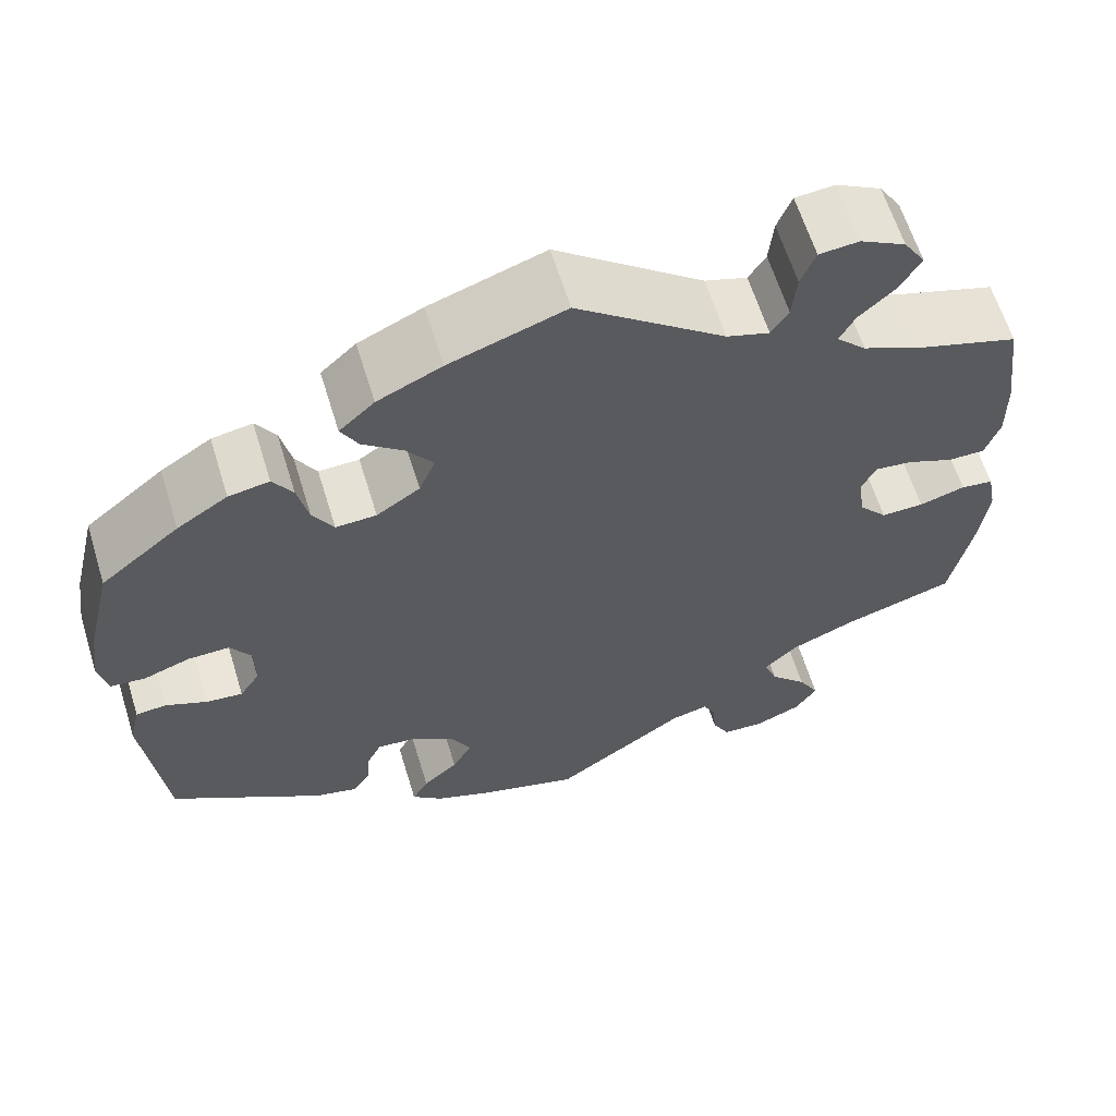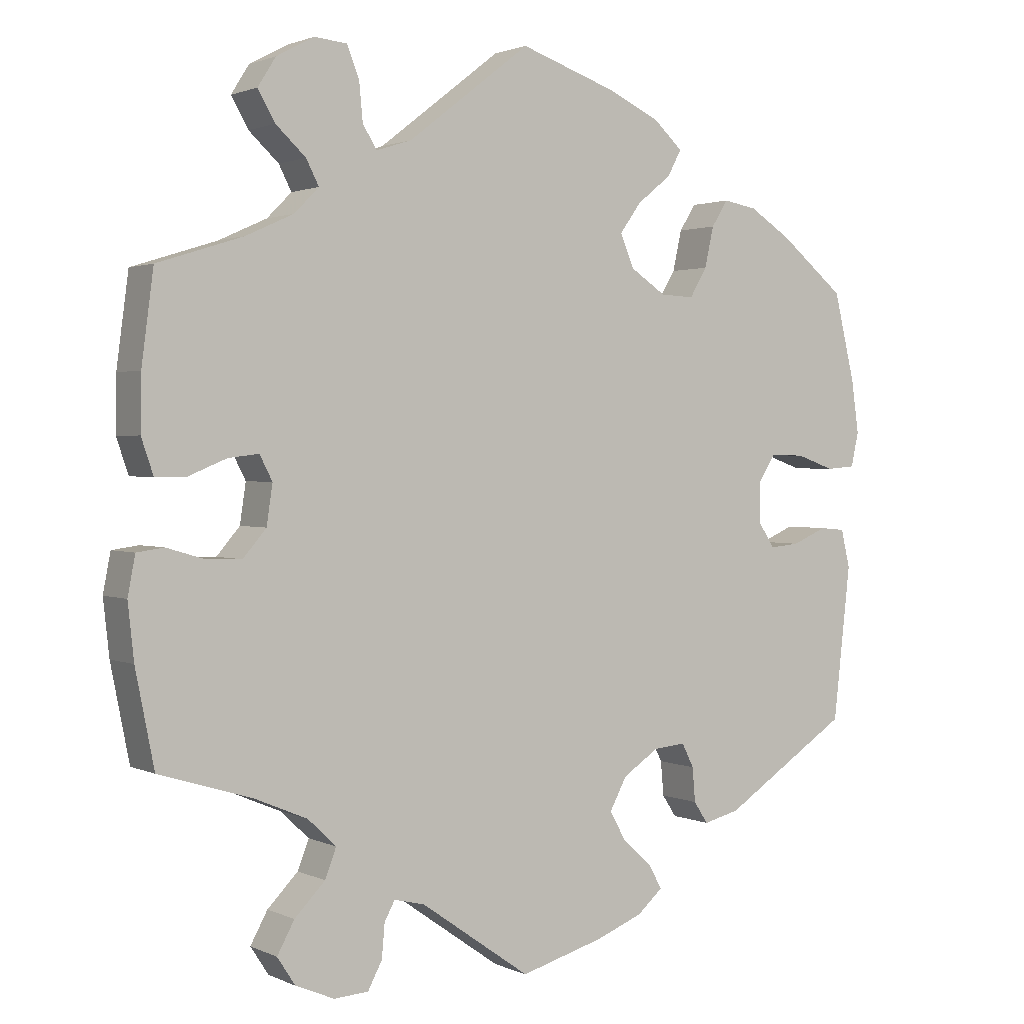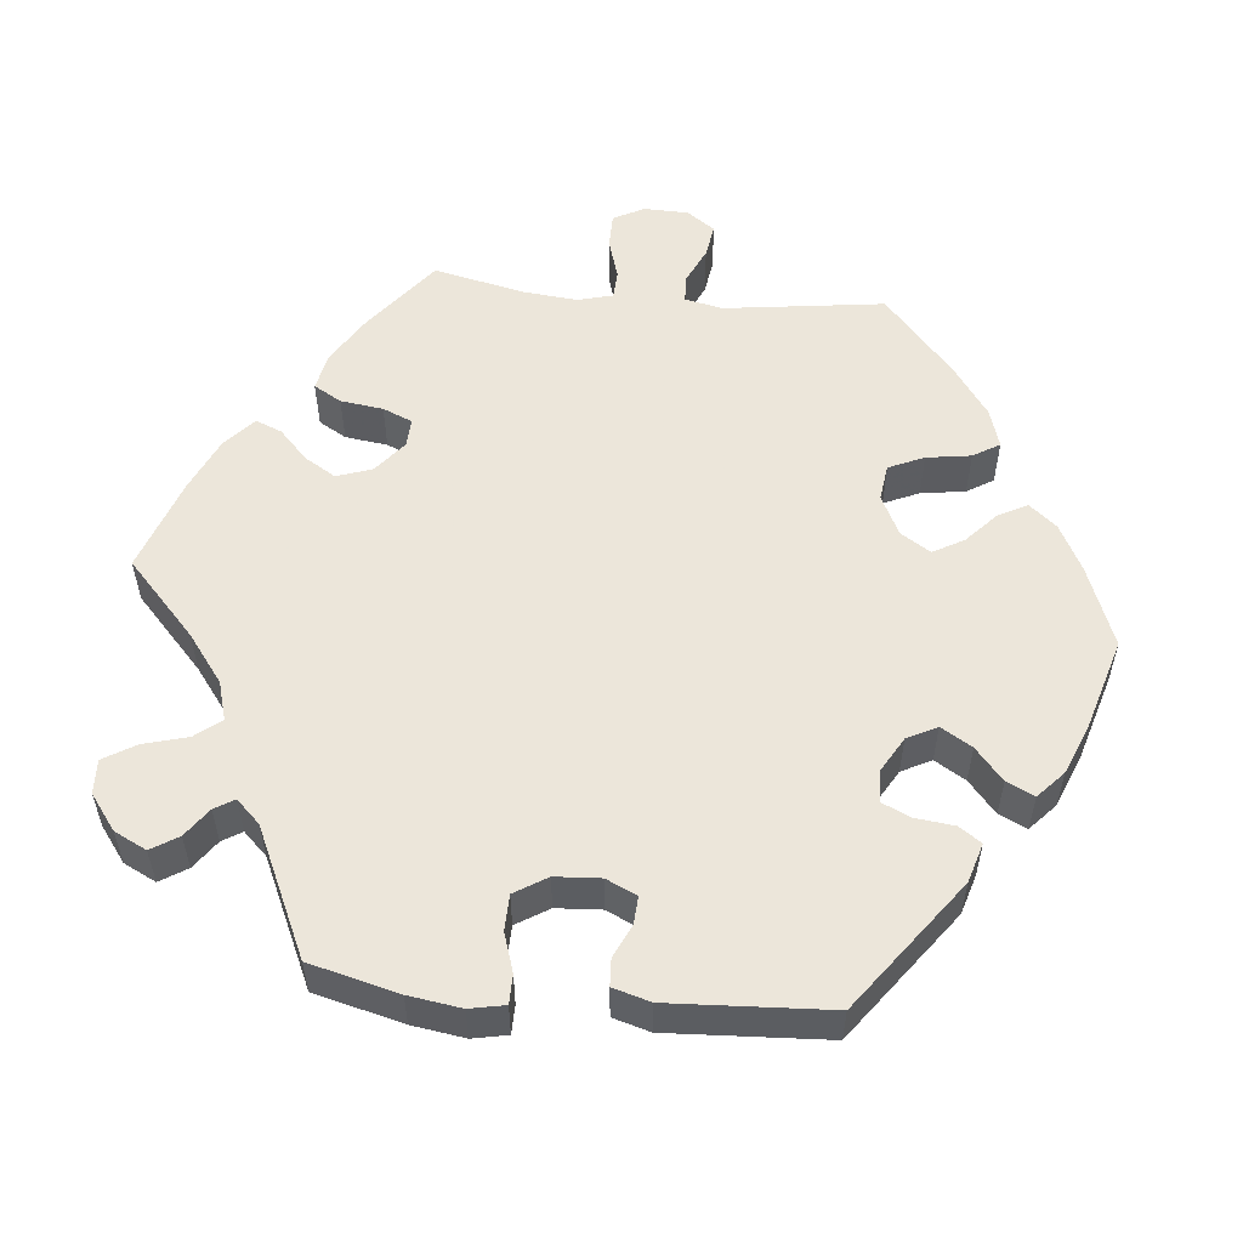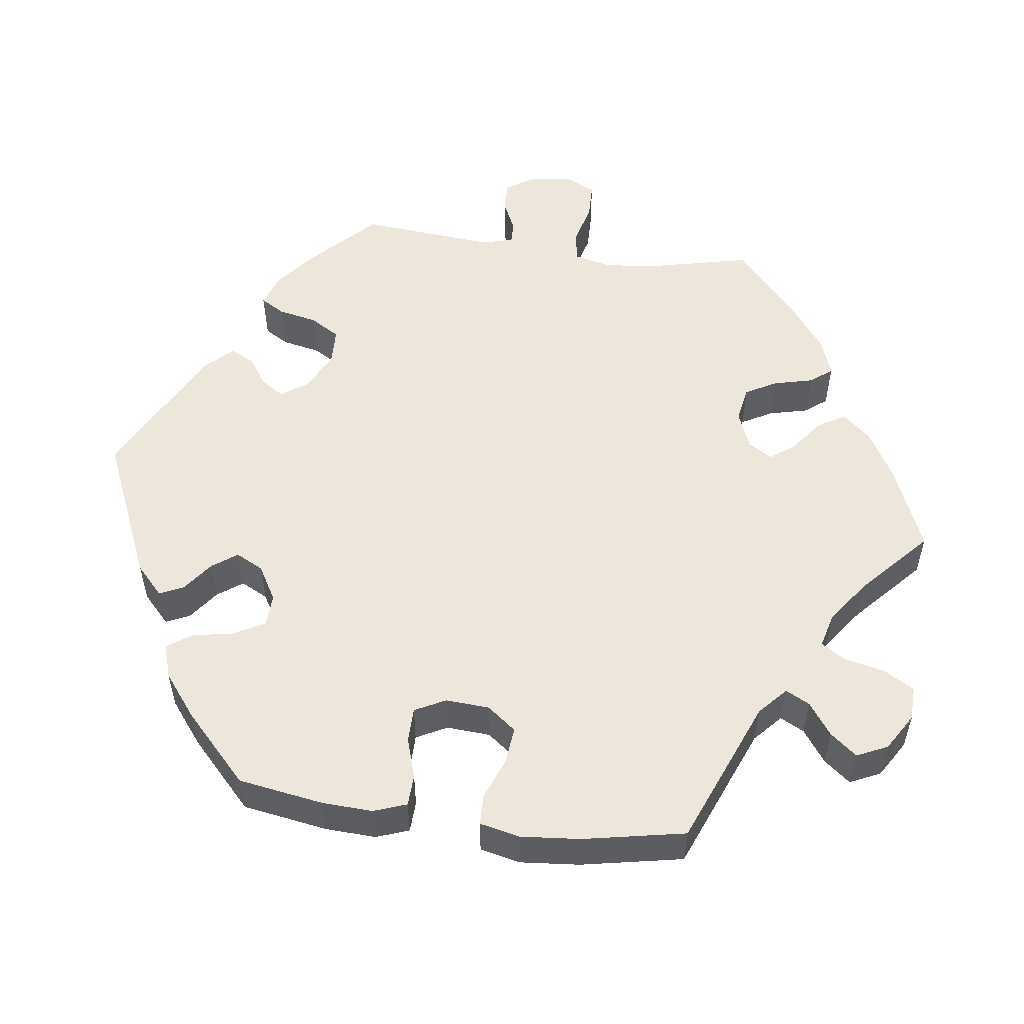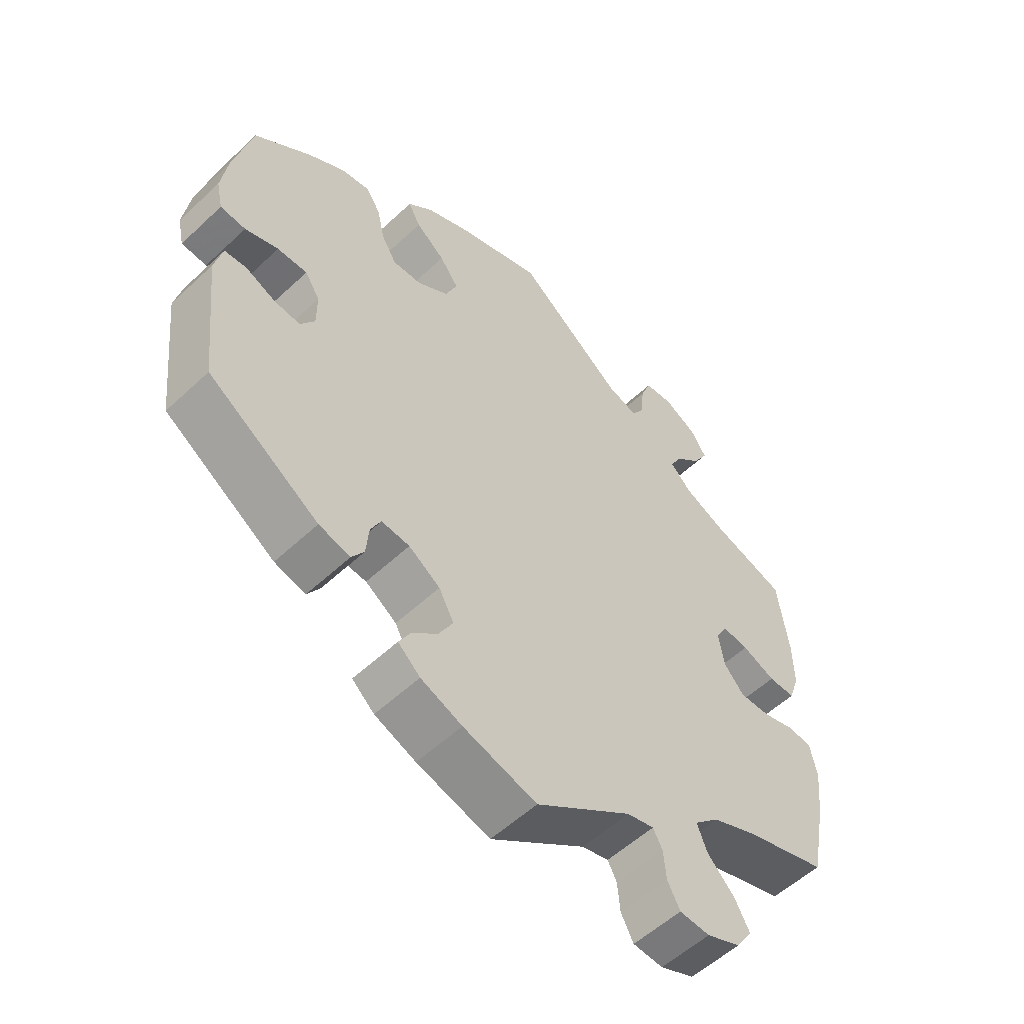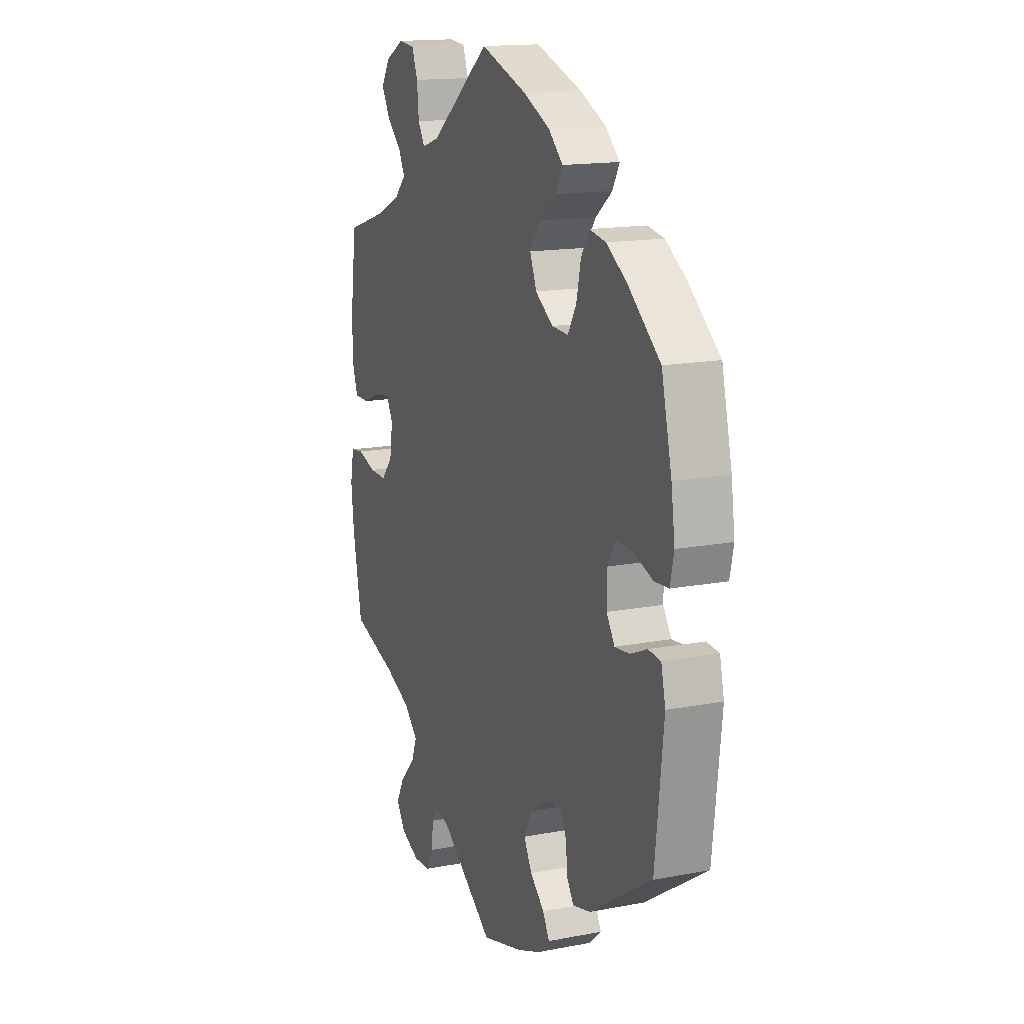
<metadata>
{"format":"obj","ext":"obj","renderer":"f3d","projection":"perspective","resolution":1024,"background":"white","views":[{"elev":62.4,"azim":-17.1,"up":"+Z"},{"elev":1.7,"azim":147.4,"up":"+Z"},{"elev":54.6,"azim":-144.3,"up":"+Y"},{"elev":53.4,"azim":-22.4,"up":"+Y"},{"elev":-55.5,"azim":-45.5,"up":"+Z"},{"elev":15.4,"azim":-112.1,"up":"+Z"}]}
</metadata>
<code>
v 0.516 0.07 0.168
v 0.517 0.07 0.095
v 0.501 0.07 0.048
v 0.46 0.07 0.048
v 0.409 0.07 0.069
v 0.368 0.07 0.074
v 0.351 0.07 0.041
v 0.359 0.07 -0.012
v 0.39 0.07 -0.048
v 0.437 0.07 -0.047
v 0.488 0.07 -0.032
v 0.524 0.07 -0.037
v 0.534 0.07 -0.089
v 0.526 0.07 -0.163
v 0.501 0.07 -0.289
v 0.377 0.07 -0.327
v 0.306 0.07 -0.357
v 0.268 0.07 -0.393
v 0.283 0.07 -0.432
v 0.324 0.07 -0.474
v 0.347 0.07 -0.516
v 0.323 0.07 -0.553
v 0.271 0.07 -0.575
v 0.225 0.07 -0.572
v 0.206 0.07 -0.536
v 0.202 0.07 -0.491
v 0.188 0.07 -0.465
v 0.147 0.07 -0.475
v 0 0.07 -0.578
v -0.112 0.07 -0.546
v -0.175 0.07 -0.521
v -0.209 0.07 -0.491
v -0.191 0.07 -0.459
v -0.152 0.07 -0.424
v -0.13 0.07 -0.384
v -0.153 0.07 -0.341
v -0.201 0.07 -0.309
v -0.244 0.07 -0.305
v -0.26 0.07 -0.337
v -0.264 0.07 -0.383
v -0.283 0.07 -0.412
v -0.331 0.07 -0.4
v -0.501 0.07 -0.289
v -0.524 0.07 -0.083
v -0.512 0.07 -0.032
v -0.478 0.07 -0.029
v -0.432 0.07 -0.049
v -0.392 0.07 -0.053
v -0.37 0.07 -0.019
v -0.37 0.07 0.034
v -0.393 0.07 0.07
v -0.439 0.07 0.069
v -0.49 0.07 0.051
v -0.529 0.07 0.054
v -0.539 0.07 0.1
v -0.529 0.07 0.171
v -0.501 0.07 0.288
v -0.414 0.07 0.359
v -0.358 0.07 0.395
v -0.313 0.07 0.403
v -0.291 0.07 0.368
v -0.279 0.07 0.314
v -0.256 0.07 0.275
v -0.211 0.07 0.277
v -0.163 0.07 0.309
v -0.145 0.07 0.353
v -0.174 0.07 0.393
v -0.219 0.07 0.429
v -0.238 0.07 0.464
v -0.199 0.07 0.5
v -0.128 0.07 0.533
v 0 0.07 0.577
v 0.164 0.07 0.45
v 0.211 0.07 0.435
v 0.23 0.07 0.465
v 0.235 0.07 0.517
v 0.251 0.07 0.558
v 0.295 0.07 0.562
v 0.345 0.07 0.535
v 0.369 0.07 0.497
v 0.346 0.07 0.457
v 0.306 0.07 0.42
v 0.289 0.07 0.387
v 0.322 0.07 0.354
v 0.386 0.07 0.325
v 0.5 0.07 0.289
v 0.516 0 0.168
v 0.517 0 0.095
v 0.501 0 0.048
v 0.46 0 0.048
v 0.409 0 0.069
v 0.368 0 0.074
v 0.351 0 0.041
v 0.359 0 -0.012
v 0.39 0 -0.048
v 0.437 0 -0.047
v 0.488 0 -0.032
v 0.524 0 -0.037
v 0.534 0 -0.089
v 0.526 0 -0.163
v 0.501 0 -0.289
v 0.377 0 -0.327
v 0.306 0 -0.357
v 0.268 0 -0.393
v 0.283 0 -0.432
v 0.324 0 -0.474
v 0.347 0 -0.516
v 0.323 0 -0.553
v 0.271 0 -0.575
v 0.225 0 -0.572
v 0.206 0 -0.536
v 0.202 0 -0.491
v 0.188 0 -0.465
v 0.147 0 -0.475
v 0 0 -0.578
v -0.112 0 -0.546
v -0.175 0 -0.521
v -0.209 0 -0.491
v -0.191 0 -0.459
v -0.152 0 -0.424
v -0.13 0 -0.384
v -0.153 0 -0.341
v -0.201 0 -0.309
v -0.244 0 -0.305
v -0.26 0 -0.337
v -0.264 0 -0.383
v -0.283 0 -0.412
v -0.331 0 -0.4
v -0.501 0 -0.289
v -0.524 0 -0.083
v -0.512 0 -0.032
v -0.478 0 -0.029
v -0.432 0 -0.049
v -0.392 0 -0.053
v -0.37 0 -0.019
v -0.37 0 0.034
v -0.393 0 0.07
v -0.439 0 0.069
v -0.49 0 0.051
v -0.529 0 0.054
v -0.539 0 0.1
v -0.529 0 0.171
v -0.501 0 0.288
v -0.414 0 0.359
v -0.358 0 0.395
v -0.313 0 0.403
v -0.291 0 0.368
v -0.279 0 0.314
v -0.256 0 0.275
v -0.211 0 0.277
v -0.163 0 0.309
v -0.145 0 0.353
v -0.174 0 0.393
v -0.219 0 0.429
v -0.238 0 0.464
v -0.199 0 0.5
v -0.128 0 0.533
v 0 0 0.577
v 0.164 0 0.45
v 0.211 0 0.435
v 0.23 0 0.465
v 0.235 0 0.517
v 0.251 0 0.558
v 0.295 0 0.562
v 0.345 0 0.535
v 0.369 0 0.497
v 0.346 0 0.457
v 0.306 0 0.42
v 0.289 0 0.387
v 0.322 0 0.354
v 0.386 0 0.325
v 0.5 0 0.289
f 85 86 1 2
f 84 85 2 3
f 83 84 3 4
f 79 80 81 82
f 79 82 83
f 78 79 83
f 75 76 77 78
f 74 75 78 83
f 73 74 83 4
f 67 68 69 70
f 66 67 70 71
f 59 60 61 62
f 59 62 63
f 58 59 63
f 57 58 63
f 56 57 63
f 55 56 63 64
f 52 53 54 55
f 51 52 55 64
f 44 45 46 47
f 44 47 48
f 43 44 48
f 42 43 48 49
f 39 40 41 42
f 38 39 42 49
f 31 32 33 34
f 31 34 35
f 28 29 30 31
f 27 28 31 35
f 23 24 25 26
f 23 26 27
f 22 23 27
f 19 20 21 22
f 18 19 22 27
f 17 18 27 35
f 13 14 15 16
f 10 11 12 13
f 9 10 13 16
f 8 9 16 17
f 72 73 4 5
f 66 71 72 5
f 65 66 5 6
f 50 51 64 65
f 50 65 6 7
f 37 38 49 50
f 36 37 50 7
f 17 35 36
f 7 8 17 36
f 88 87 172 171
f 89 88 171 170
f 90 89 170 169
f 168 167 166 165
f 169 168 165
f 169 165 164
f 164 163 162 161
f 169 164 161 160
f 90 169 160 159
f 156 155 154 153
f 157 156 153 152
f 148 147 146 145
f 149 148 145
f 149 145 144
f 149 144 143
f 149 143 142
f 150 149 142 141
f 141 140 139 138
f 150 141 138 137
f 133 132 131 130
f 134 133 130
f 134 130 129
f 135 134 129 128
f 128 127 126 125
f 135 128 125 124
f 120 119 118 117
f 121 120 117
f 117 116 115 114
f 121 117 114 113
f 112 111 110 109
f 113 112 109
f 113 109 108
f 108 107 106 105
f 113 108 105 104
f 121 113 104 103
f 102 101 100 99
f 99 98 97 96
f 102 99 96 95
f 103 102 95 94
f 91 90 159 158
f 91 158 157 152
f 92 91 152 151
f 151 150 137 136
f 93 92 151 136
f 136 135 124 123
f 93 136 123 122
f 122 121 103
f 122 103 94 93
f 1 87 88 2
f 2 88 89 3
f 3 89 90 4
f 4 90 91 5
f 5 91 92 6
f 6 92 93 7
f 7 93 94 8
f 8 94 95 9
f 9 95 96 10
f 10 96 97 11
f 11 97 98 12
f 12 98 99 13
f 13 99 100 14
f 14 100 101 15
f 15 101 102 16
f 16 102 103 17
f 17 103 104 18
f 18 104 105 19
f 19 105 106 20
f 20 106 107 21
f 21 107 108 22
f 22 108 109 23
f 23 109 110 24
f 24 110 111 25
f 25 111 112 26
f 26 112 113 27
f 27 113 114 28
f 28 114 115 29
f 29 115 116 30
f 30 116 117 31
f 31 117 118 32
f 32 118 119 33
f 33 119 120 34
f 34 120 121 35
f 35 121 122 36
f 36 122 123 37
f 37 123 124 38
f 38 124 125 39
f 39 125 126 40
f 40 126 127 41
f 41 127 128 42
f 42 128 129 43
f 43 129 130 44
f 44 130 131 45
f 45 131 132 46
f 46 132 133 47
f 47 133 134 48
f 48 134 135 49
f 49 135 136 50
f 50 136 137 51
f 51 137 138 52
f 52 138 139 53
f 53 139 140 54
f 54 140 141 55
f 55 141 142 56
f 56 142 143 57
f 57 143 144 58
f 58 144 145 59
f 59 145 146 60
f 60 146 147 61
f 61 147 148 62
f 62 148 149 63
f 63 149 150 64
f 64 150 151 65
f 65 151 152 66
f 66 152 153 67
f 67 153 154 68
f 68 154 155 69
f 69 155 156 70
f 70 156 157 71
f 71 157 158 72
f 72 158 159 73
f 73 159 160 74
f 74 160 161 75
f 75 161 162 76
f 76 162 163 77
f 77 163 164 78
f 78 164 165 79
f 79 165 166 80
f 80 166 167 81
f 81 167 168 82
f 82 168 169 83
f 83 169 170 84
f 84 170 171 85
f 85 171 172 86
f 86 172 87 1

</code>
